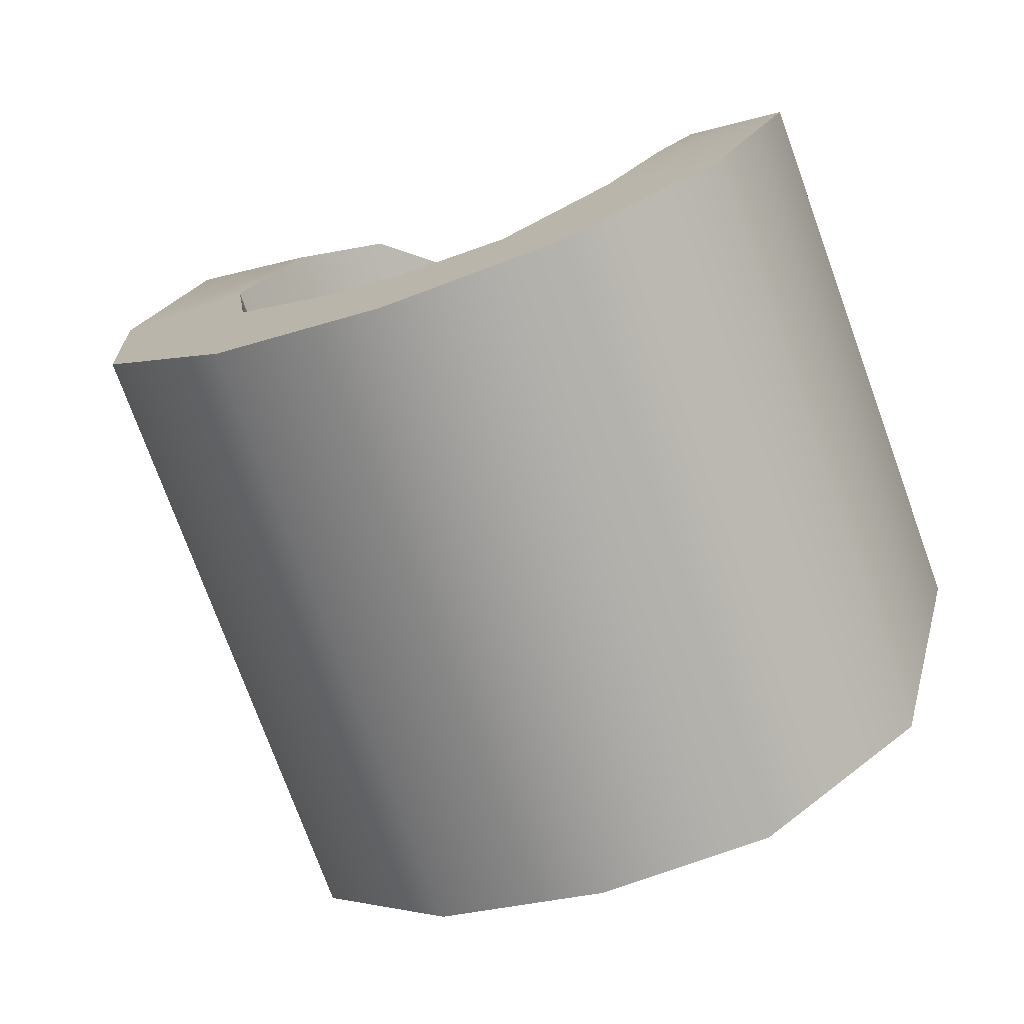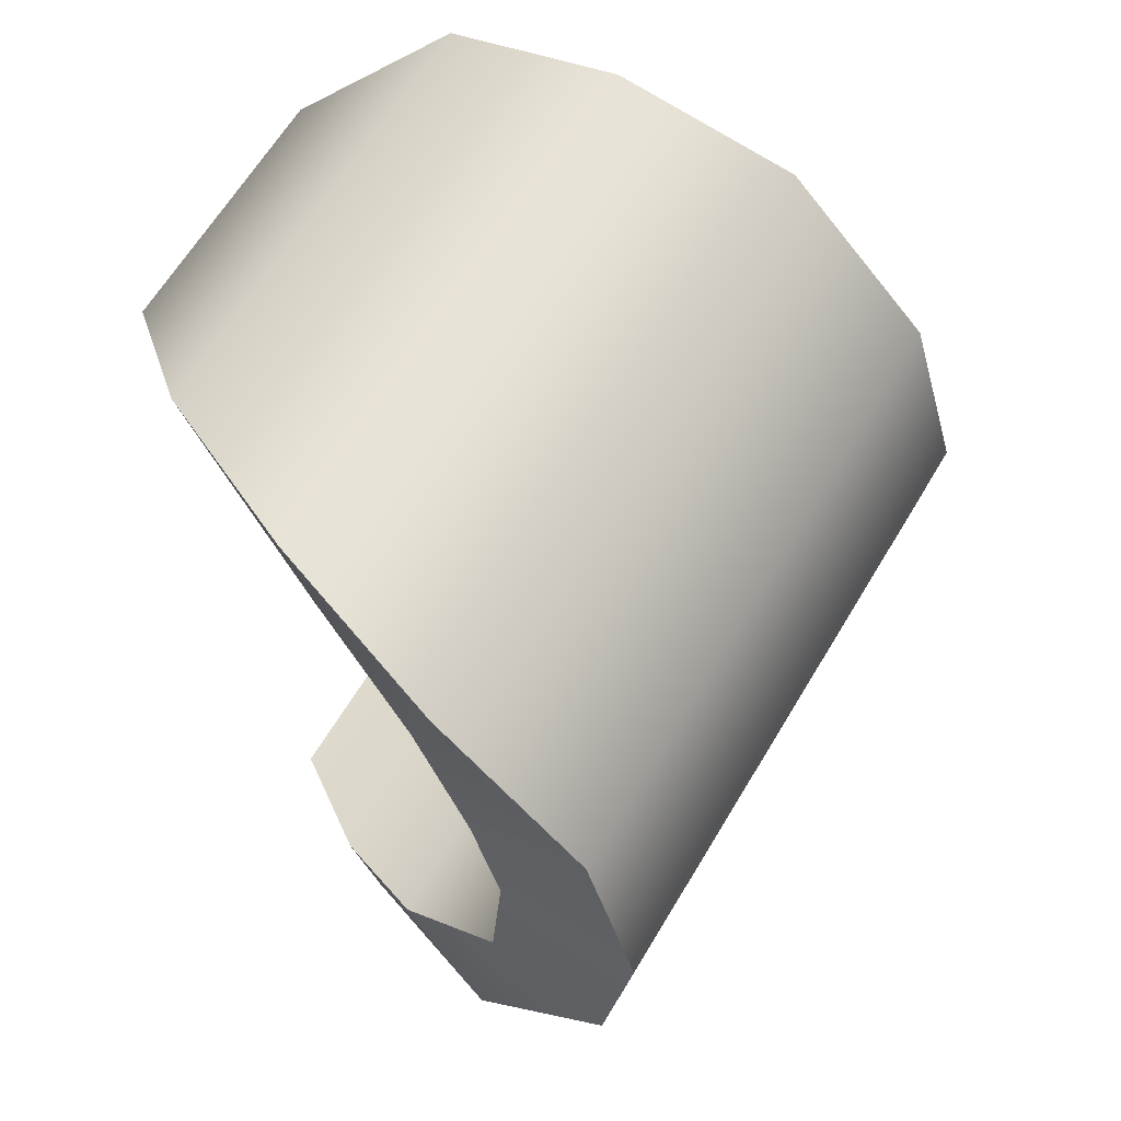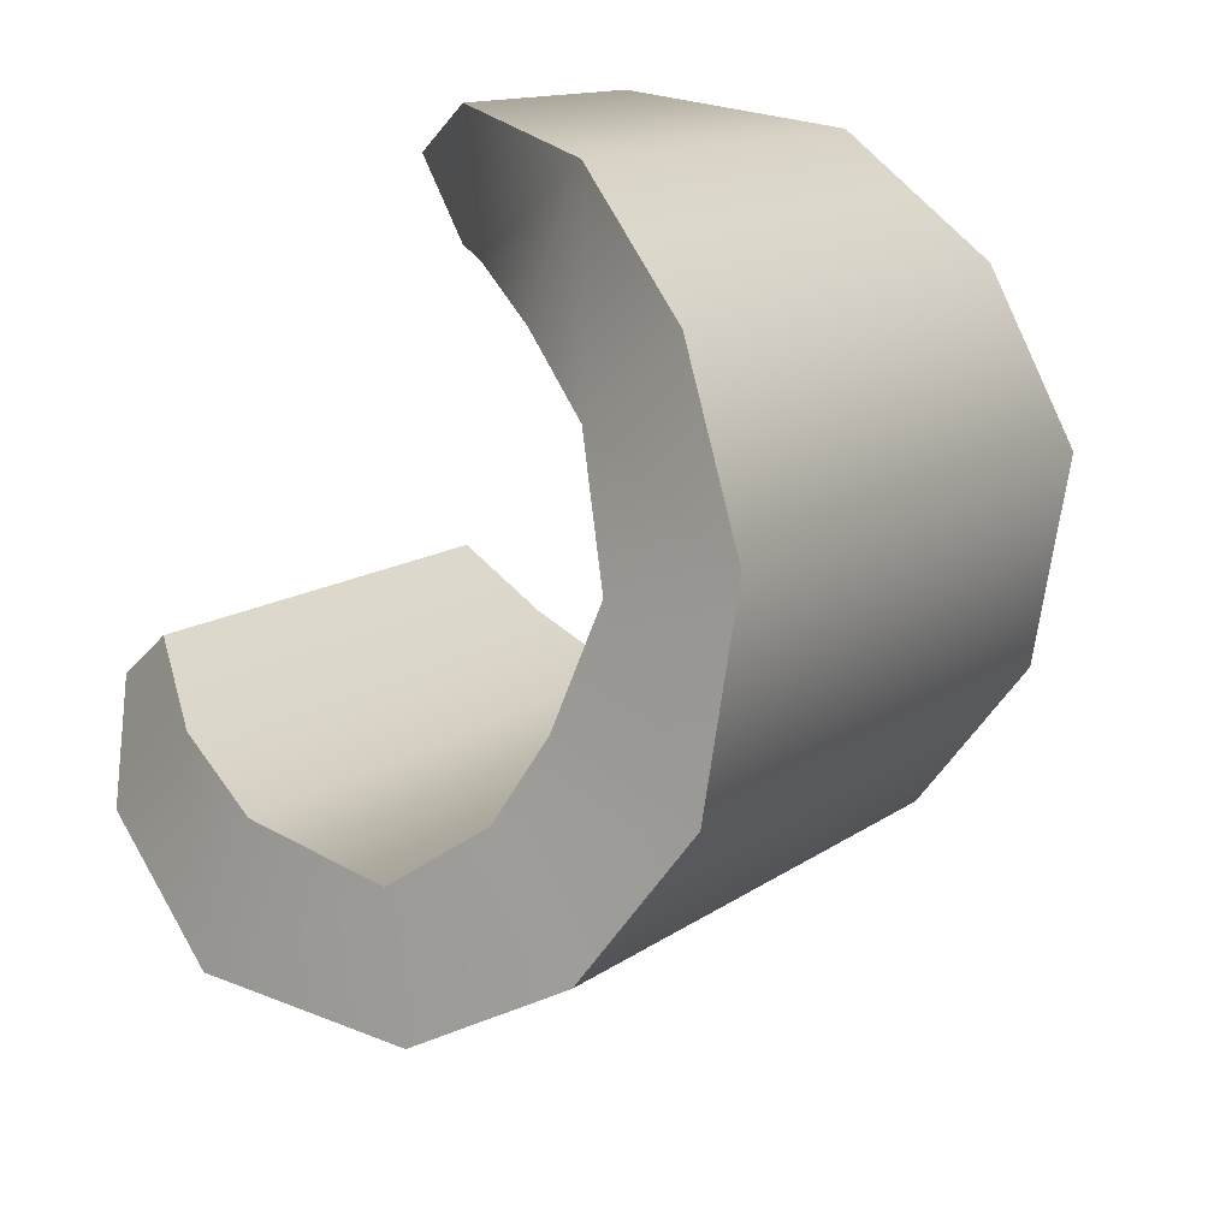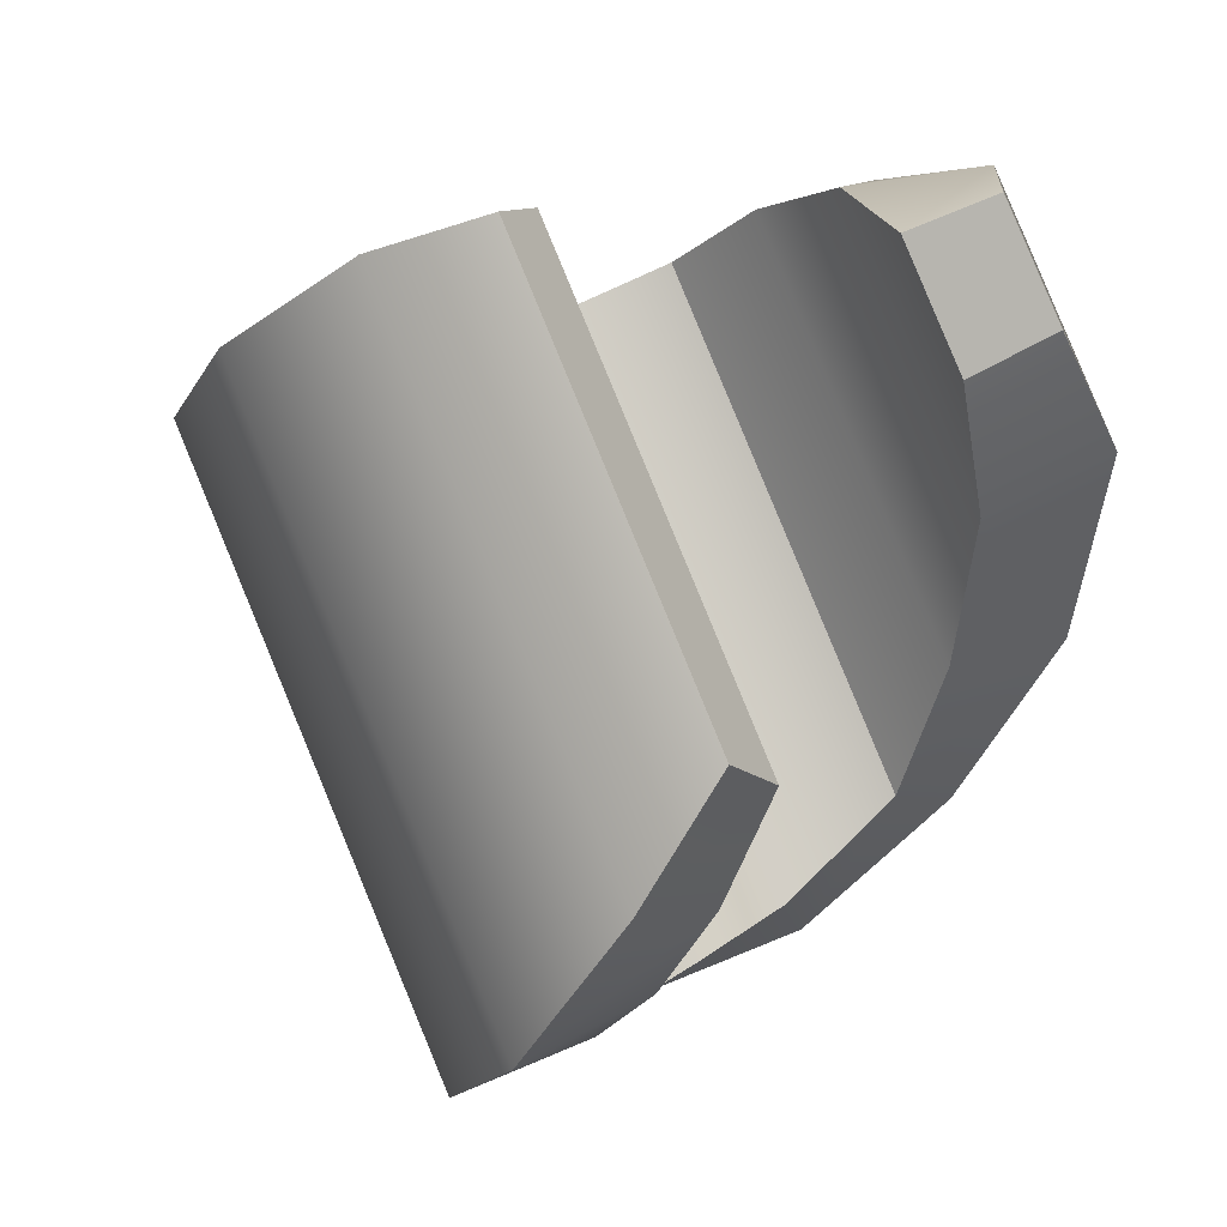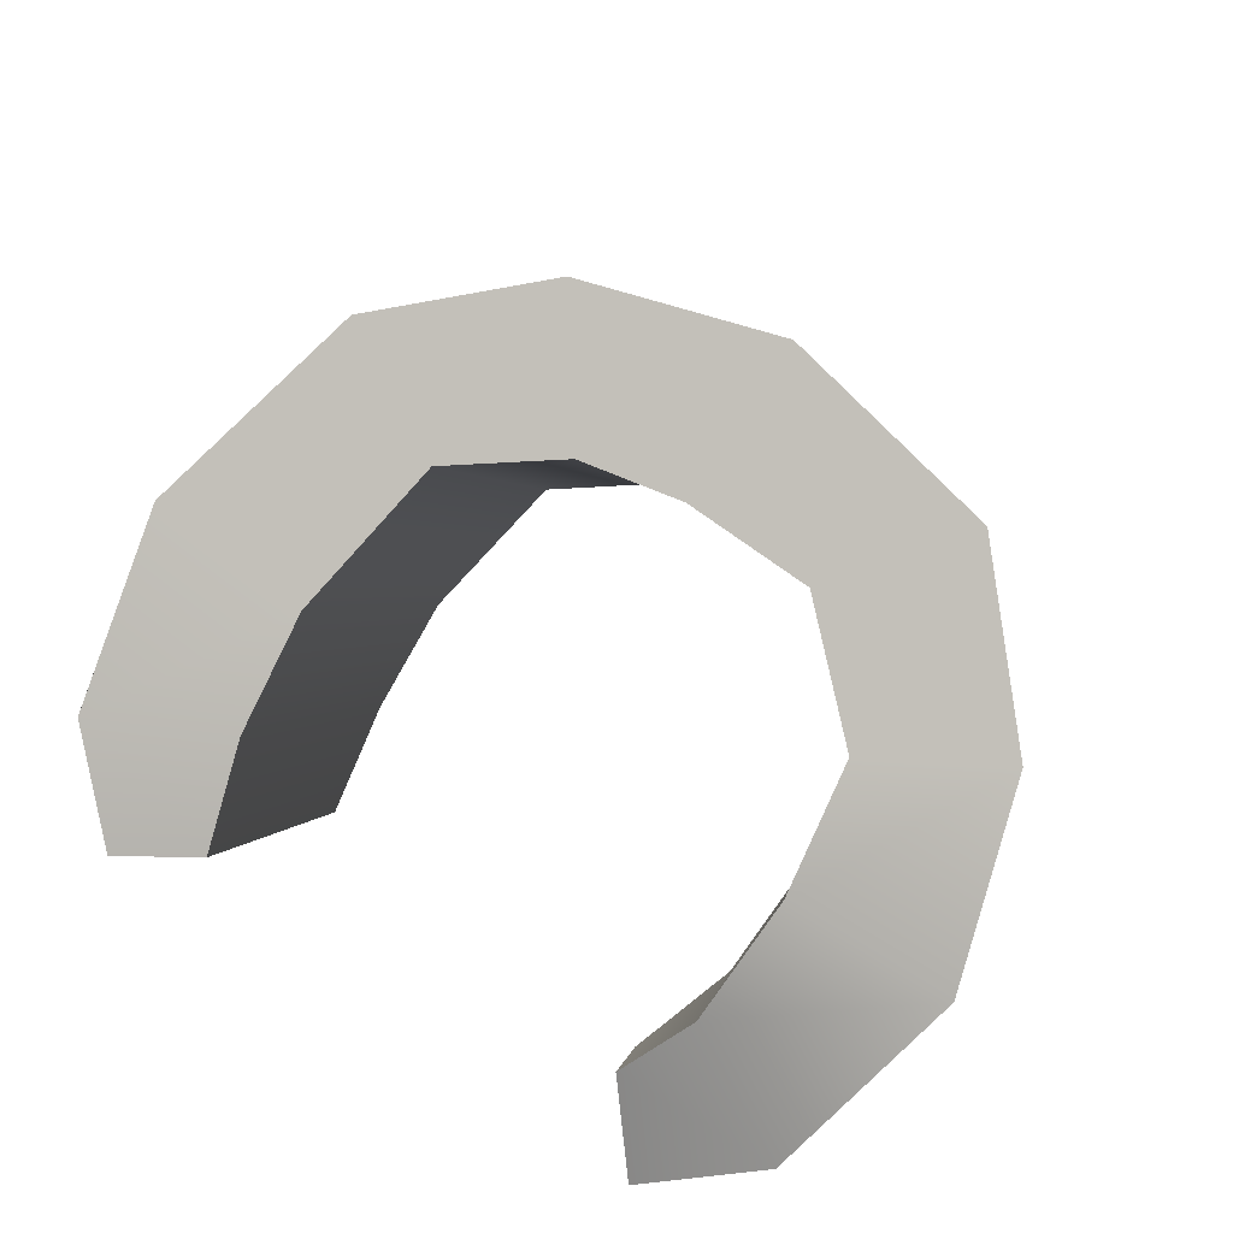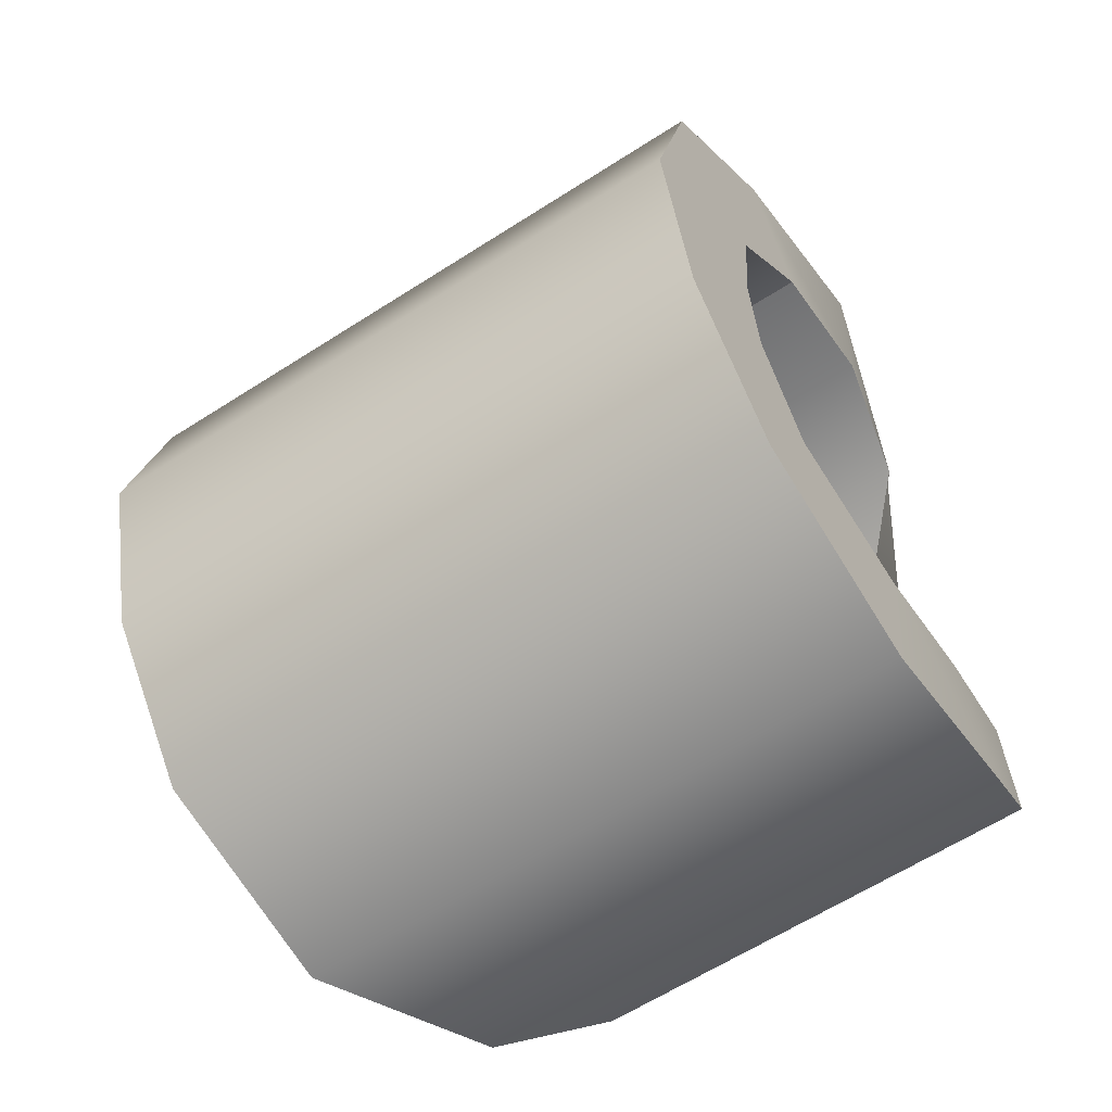
<metadata>
{"format":"obj","ext":"obj","renderer":"f3d","projection":"perspective","resolution":1024,"background":"white","views":[{"elev":-11.7,"azim":-161.8,"up":"+Z"},{"elev":-43.5,"azim":93.9,"up":"+Z"},{"elev":-63.5,"azim":47.5,"up":"+Z"},{"elev":20.7,"azim":-63.9,"up":"+Z"},{"elev":32.1,"azim":20.7,"up":"+Y"},{"elev":52.2,"azim":-91.2,"up":"+Y"}]}
</metadata>
<code>
g right_hand
v -41.48 71.18 32.05
v -46.25 72.13 31
v -43.88 74.91 31.52
v -41.48 71.18 32.05
v -45.42 69.51 32.25
v -56.57 77.97 33.29
v -60.37 80.96 32.6
v -56.19 80.83 31.74
v -55.24 83.65 29.78
v -59.43 85.81 29.38
v -55.37 90.12 25.79
v -52.68 86.98 27.14
v -50.23 91.24 23.94
v -49.2 87.35 26.12
v -46.29 86.58 25.94
v -44.45 90.19 23.29
v -38.96 86.52 24.33
v -42.91 84.96 26.19
v -41.19 81.43 27.99
v -37.01 81.5 27
v -42.09 78.28 30.15
v -37.57 76.42 30.28
v -43.88 74.91 31.52
v -41.48 71.18 32.05
v -56.57 77.97 33.29
v -59.2 77.68 33.78
v -56.51 76.42 10.12
v -49.2 87.35 26.12
v -52.97 76.97 9.395
v -52.68 86.98 27.14
v -58.95 73.44 13.31
v -55.24 83.65 29.78
v -46.29 86.58 25.94
v -50.01 76.33 9.433
v -42.91 84.96 26.19
v -46.54 74.98 10.11
v -41.19 81.43 27.99
v -44.48 72.36 13.37
v -59.62 71.36 16.48
v -56.19 80.83 31.74
v -59.53 69.84 20.18
v -56.19 80.83 31.74
v -59.62 71.36 16.48
v -56.57 77.97 33.29
v -61.93 70.14 21.63
v -56.57 77.97 33.29
v -59.53 69.84 20.18
v -59.2 77.68 33.78
v -63.19 75.45 12.67
v -60.37 80.96 32.6
v -63.69 71.85 17.91
v -59.43 85.81 29.38
v -59.21 79.58 8.792
v -55.37 90.12 25.79
v -54.03 80.78 7.072
v -50.23 91.24 23.94
v -48.24 79.75 6.451
v -44.45 90.19 23.29
v -42.79 76 7.357
v -38.96 86.52 24.33
v -40.46 72.02 11.73
v -37.01 81.5 27
v -40.41 68.59 17.65
v -37.57 76.42 30.28
v -46.2 67.39 28.82
v -41.48 71.18 32.05
v -43.16 66.56 24.6
v -45.42 69.51 32.25
v -37.57 76.42 30.28
v -40.41 68.59 17.65
v -41.48 71.18 32.05
v -47.08 69.85 27.32
v -45.42 69.51 32.25
v -46.2 67.39 28.82
v -46.25 72.13 31
v -44.84 70.71 17.94
v -43.88 74.91 31.52
v -45.8 69.62 22.98
v -42.09 78.28 30.15
v -44.48 72.36 13.37
v -41.19 81.43 27.99
v -46.25 72.13 31
v -47.08 69.85 27.32
v -43.88 74.91 31.52
v -63.69 71.85 17.91
v -59.2 77.68 33.78
v -61.93 70.14 21.63
v -60.37 80.96 32.6
v -54.03 80.78 7.072
v -56.51 76.42 10.12
v -52.97 76.97 9.395
v -54.03 80.78 7.072
v -59.21 79.58 8.792
v -63.19 75.45 12.67
v -58.95 73.44 13.31
v -52.97 76.97 9.395
v -48.24 79.75 6.451
v -50.01 76.33 9.433
v -46.54 74.98 10.11
v -42.79 76 7.357
v -48.24 79.75 6.451
v -47.08 69.85 27.32
v -43.16 66.56 24.6
v -45.8 69.62 22.98
v -40.41 68.59 17.65
v -44.84 70.71 17.94
v -44.48 72.36 13.37
v -47.08 69.85 27.32
v -46.2 67.39 28.82
v -44.48 72.36 13.37
v -40.46 72.02 11.73
v -42.79 76 7.357
v -46.54 74.98 10.11
v -63.69 71.85 17.91
v -59.53 69.84 20.18
v -59.62 71.36 16.48
v -61.93 70.14 21.63
v -63.19 75.45 12.67
v -58.95 73.44 13.31
v -63.69 71.85 17.91
g right_hand_0
f 3 2 1
f 2 5 4
f 8 7 6
f 8 9 7
f 9 10 7
f 11 10 9
f 12 11 9
f 13 11 12
f 14 13 12
f 13 14 15
f 16 13 15
f 17 16 15
f 18 17 15
f 17 18 19
f 20 17 19
f 20 19 21
f 22 20 21
f 22 21 23
f 24 22 23
f 7 26 25
f 29 28 27
f 28 30 27
f 27 30 31
f 30 32 31
f 33 28 29
f 34 33 29
f 35 33 34
f 36 35 34
f 37 35 36
f 38 37 36
f 31 32 39
f 32 40 39
f 43 42 41
f 42 44 41
f 47 46 45
f 46 48 45
f 51 50 49
f 50 52 49
f 49 52 53
f 52 54 53
f 53 54 55
f 54 56 55
f 55 56 57
f 56 58 57
f 57 58 59
f 58 60 59
f 59 60 61
f 60 62 61
f 61 62 63
f 62 64 63
f 67 66 65
f 66 68 65
f 70 69 67
f 69 71 67
f 74 73 72
f 73 75 72
f 78 77 76
f 77 79 76
f 76 79 80
f 79 81 80
f 83 82 78
f 82 84 78
f 87 86 85
f 86 88 85
f 91 90 89
f 90 93 92
f 93 90 94
f 90 95 94
f 89 97 96
f 97 98 96
f 98 97 99
f 101 100 99
f 104 103 102
f 105 103 104
f 106 105 104
f 105 106 107
f 103 109 108
f 111 105 110
f 112 111 110
f 113 112 110
f 116 115 114
f 115 117 114
f 119 116 118
f 116 120 118

</code>
